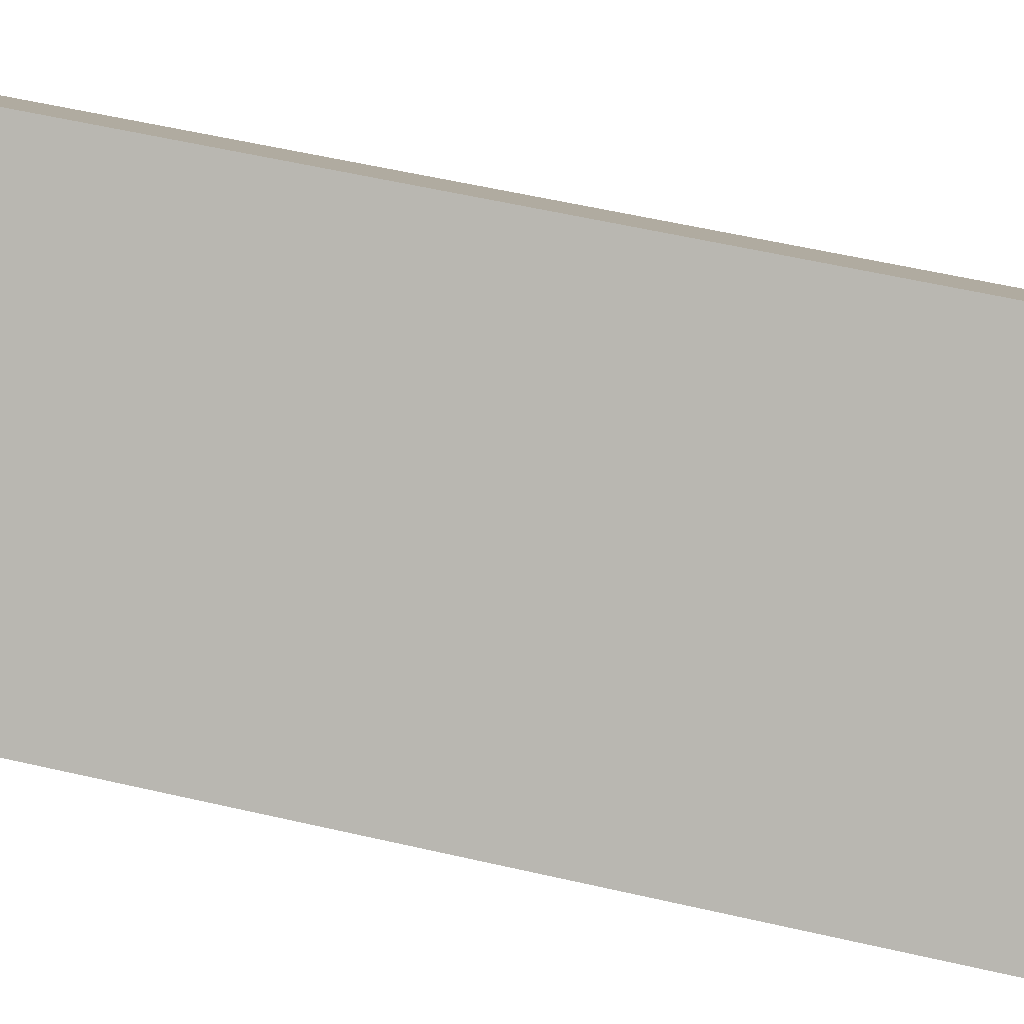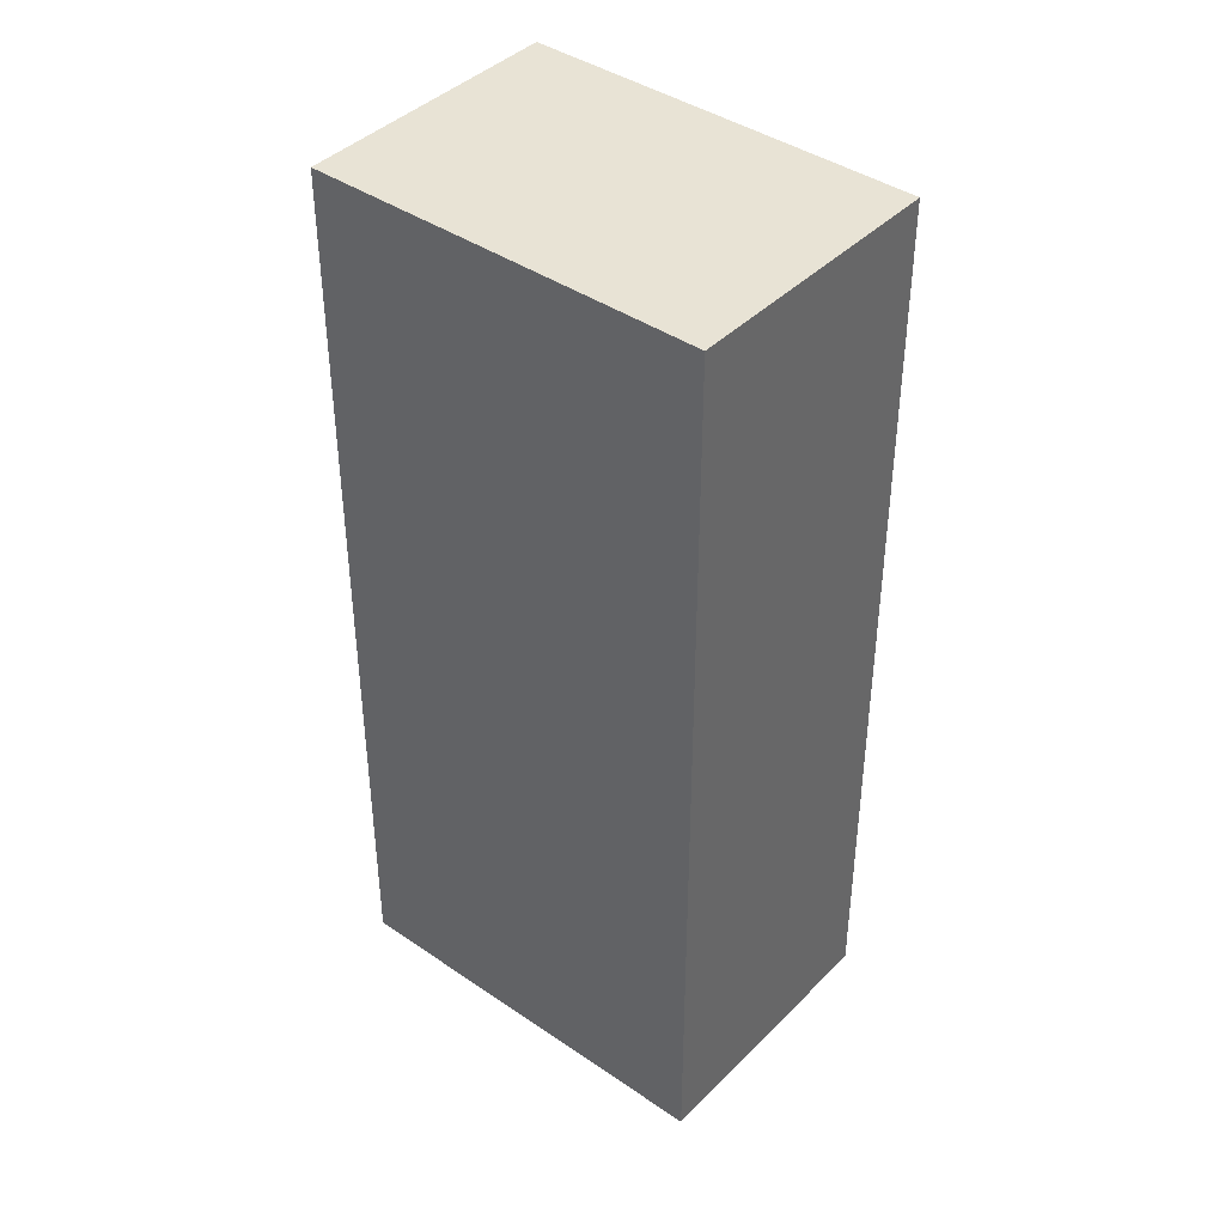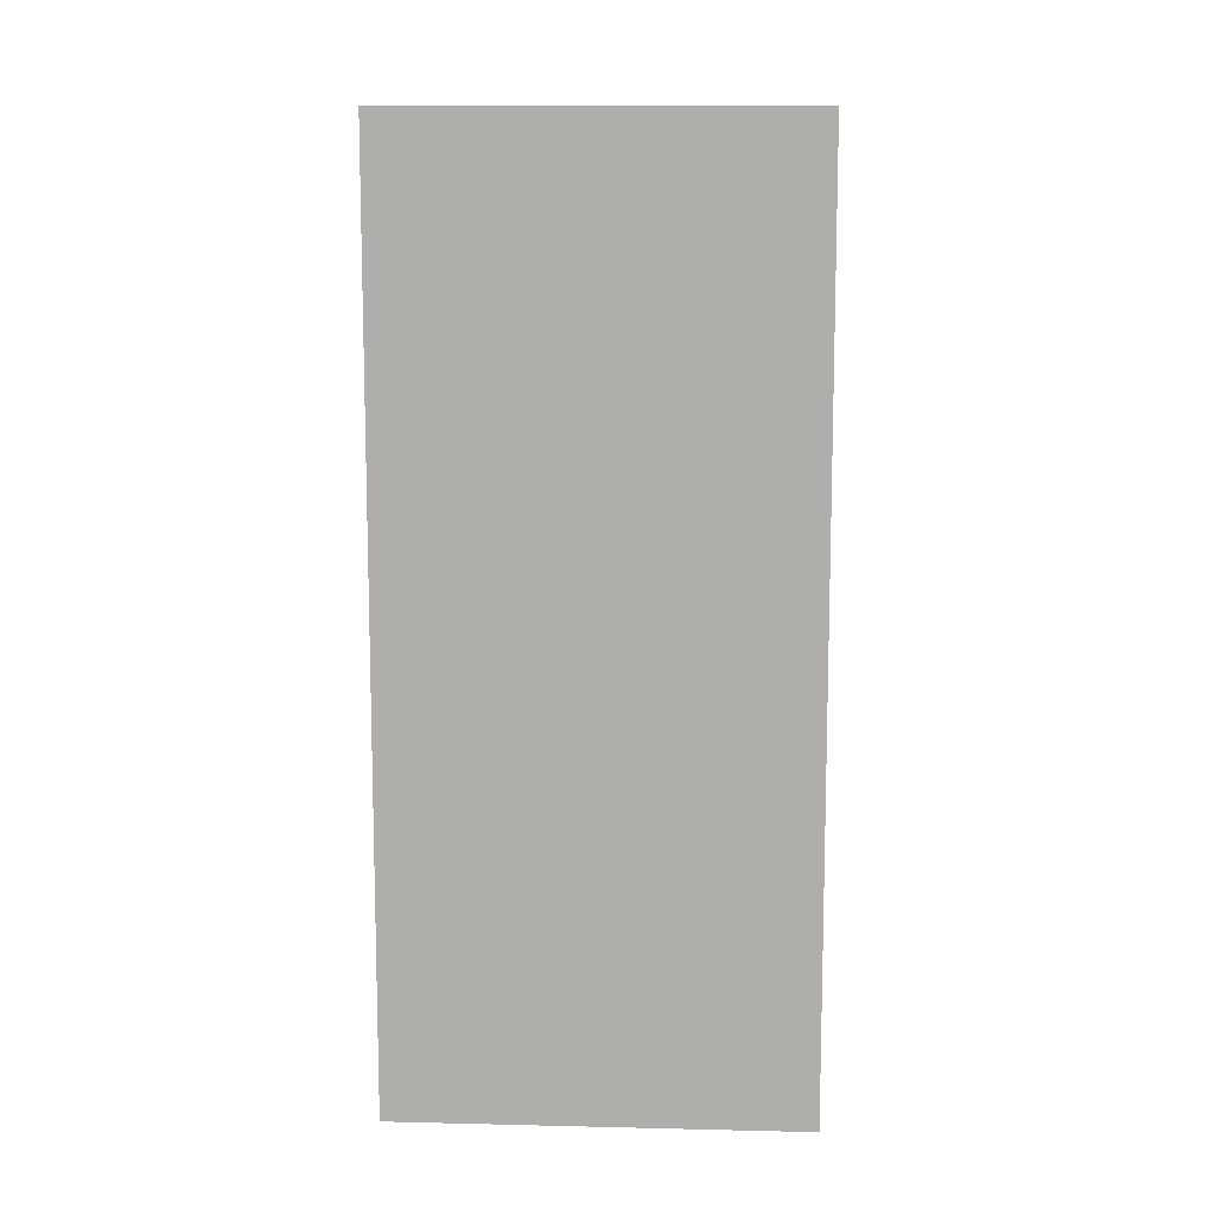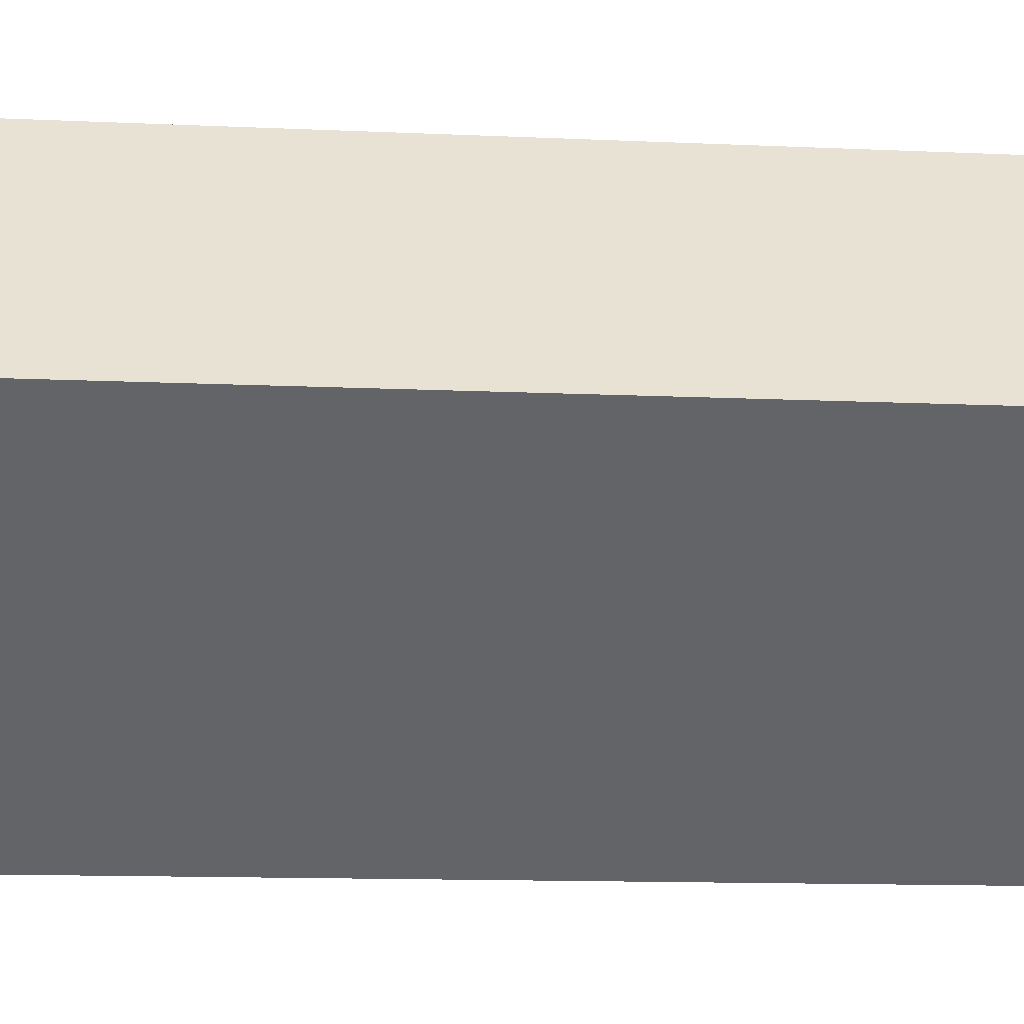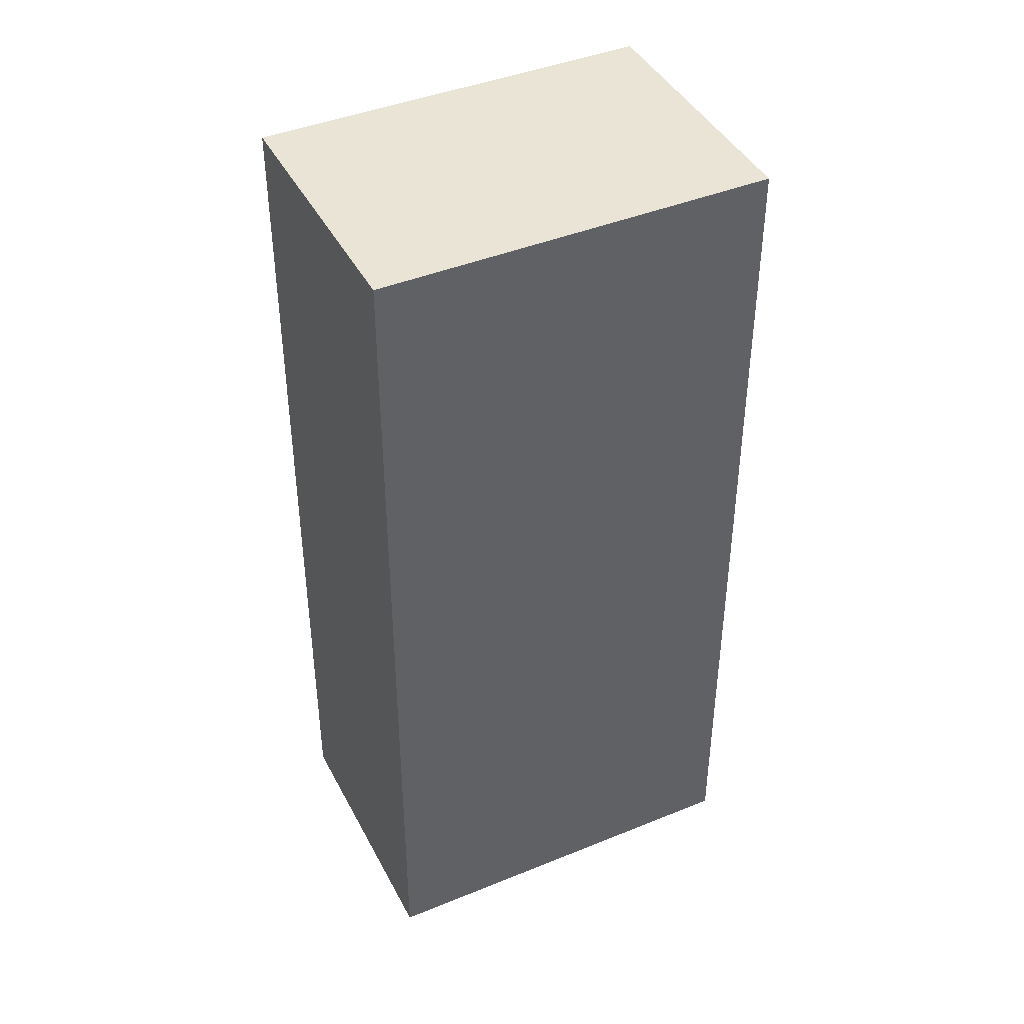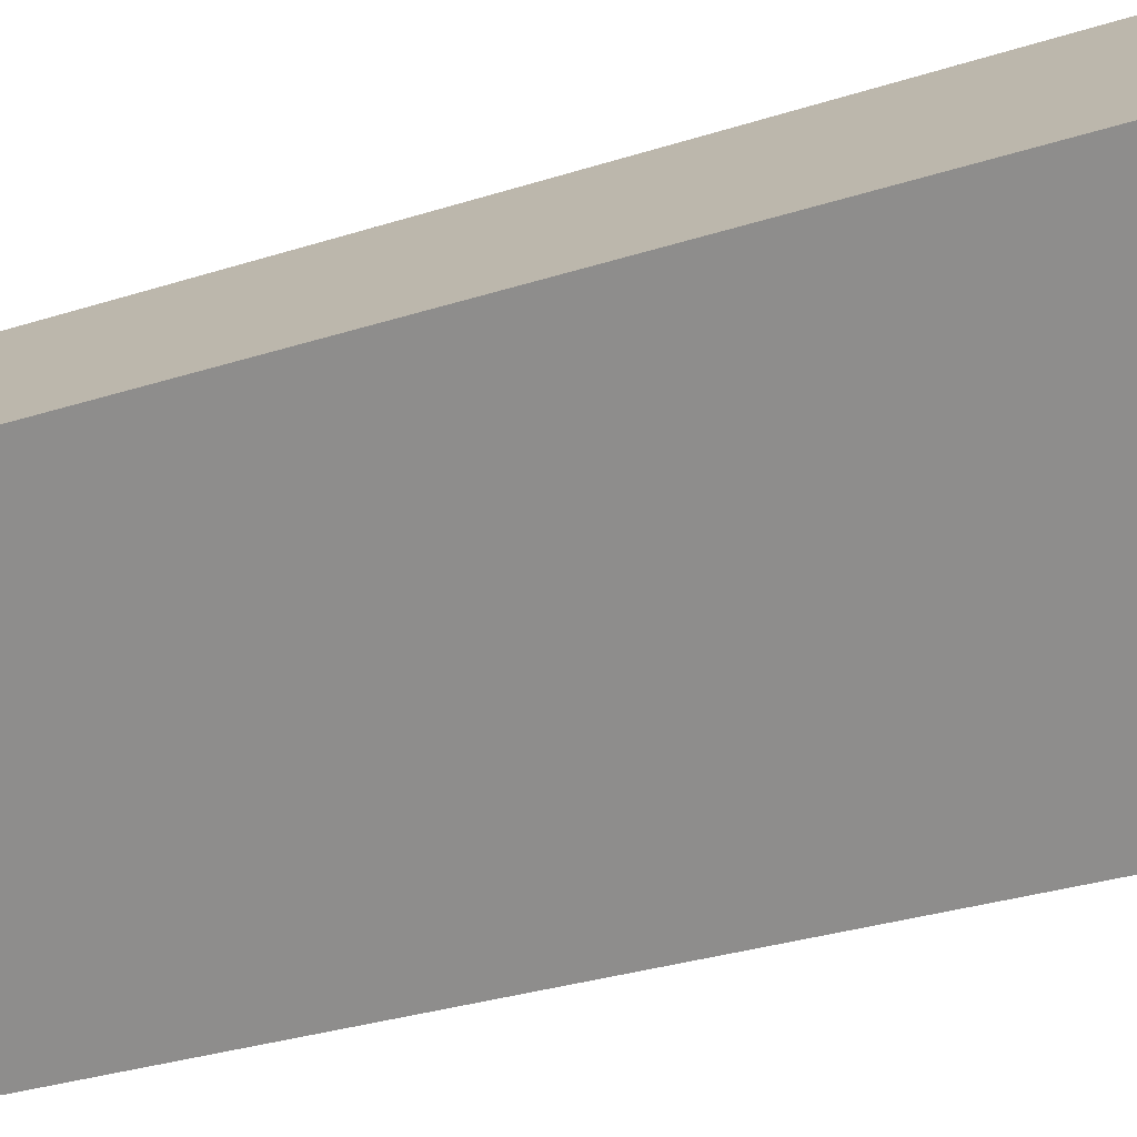
<metadata>
{"format":"obj","ext":"obj","renderer":"f3d","projection":"perspective","resolution":1024,"background":"white","views":[{"elev":57.1,"azim":103.5,"up":"+Z"},{"elev":41.2,"azim":-101.1,"up":"+Y"},{"elev":11.5,"azim":-137.4,"up":"+Y"},{"elev":-11.8,"azim":-96.5,"up":"+Z"},{"elev":42.5,"azim":-166.8,"up":"+Y"},{"elev":-31.7,"azim":-65.7,"up":"+Z"}]}
</metadata>
<code>
v  0 8.302 5.084e-16
v  4.414 8.302 -0.368
v  2.837 8.302 -2.315
v  1.574 8.302 1.941
v  2.837 1.418e-16 -2.315
v  0 0 0
v  1.574 -1.189e-16 1.941
v  4.414 2.253e-17 -0.368
g defaultobject
f 1 2 3
f 2 1 4
f 5 1 3
f 1 5 6
f 6 4 1
f 4 6 7
f 7 2 4
f 2 7 8
f 8 3 2
f 3 8 5
f 8 6 5
f 6 8 7

</code>
